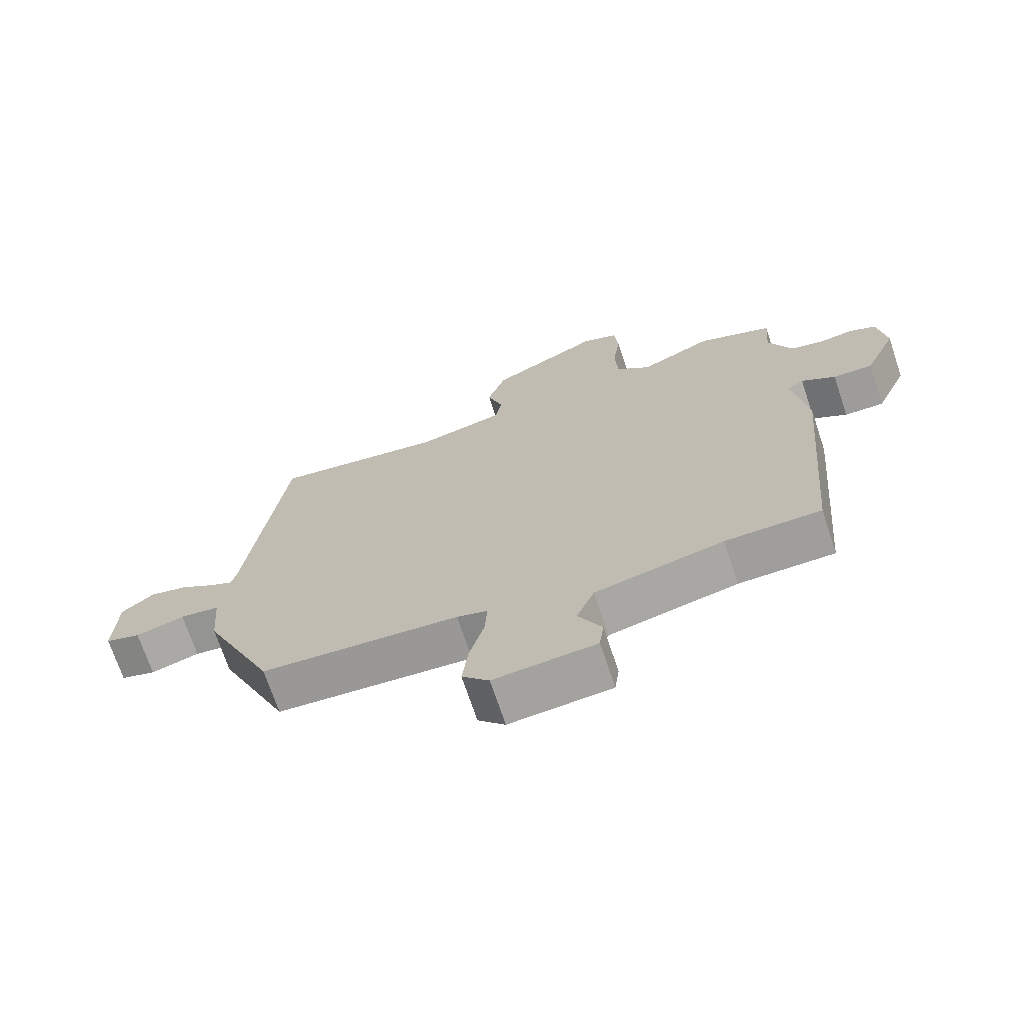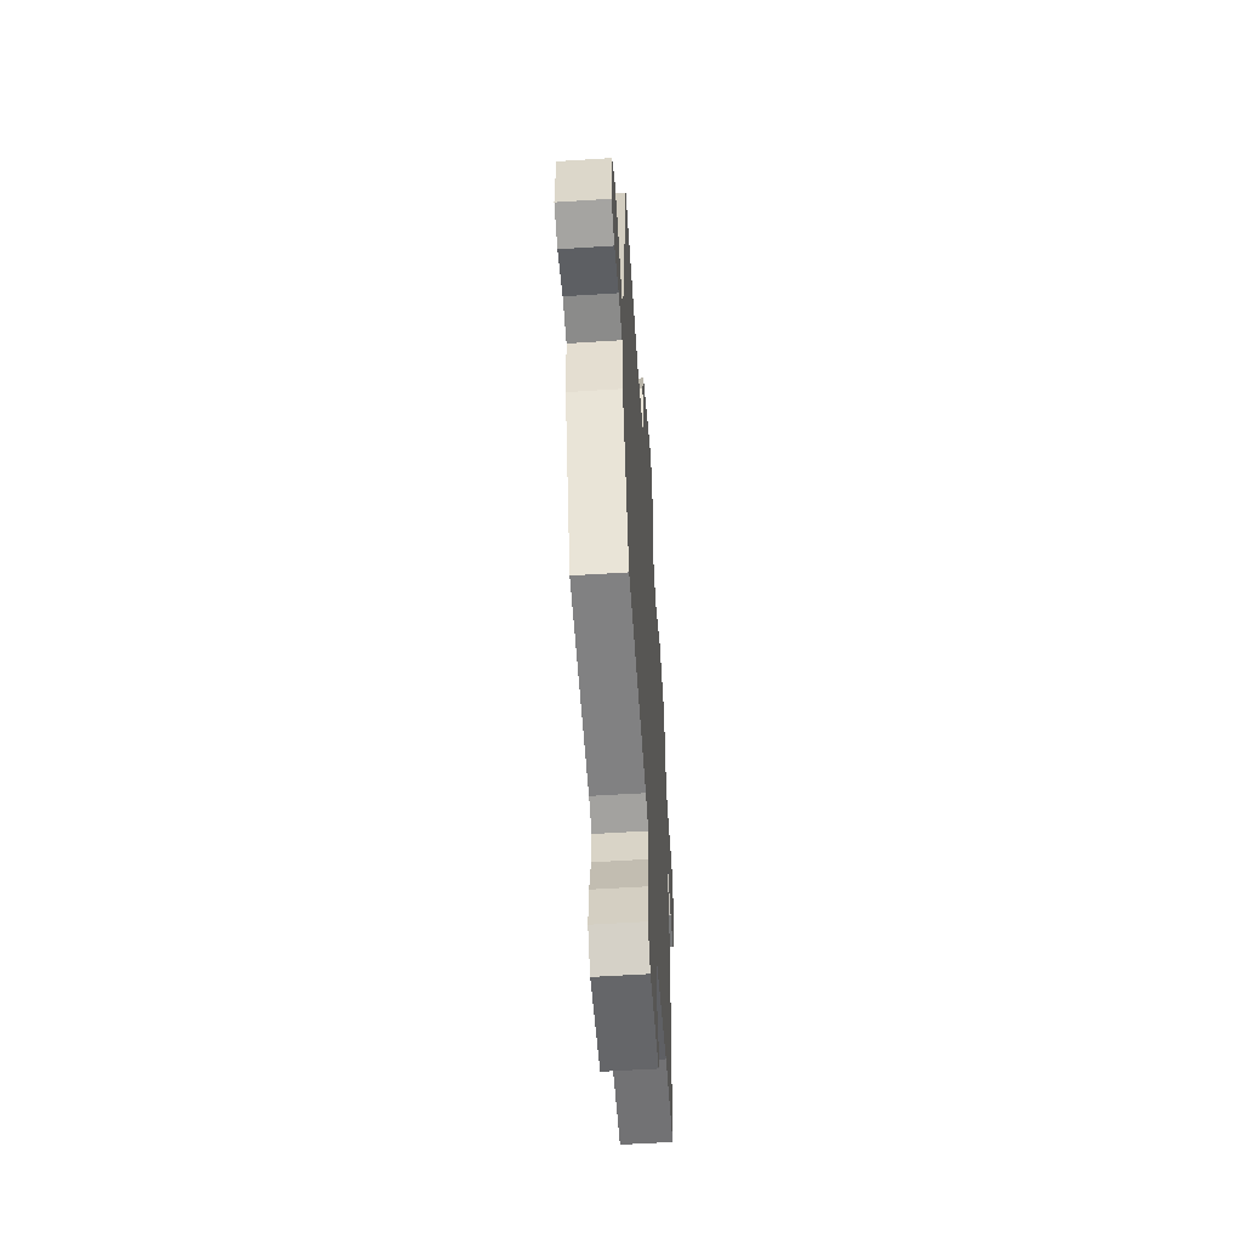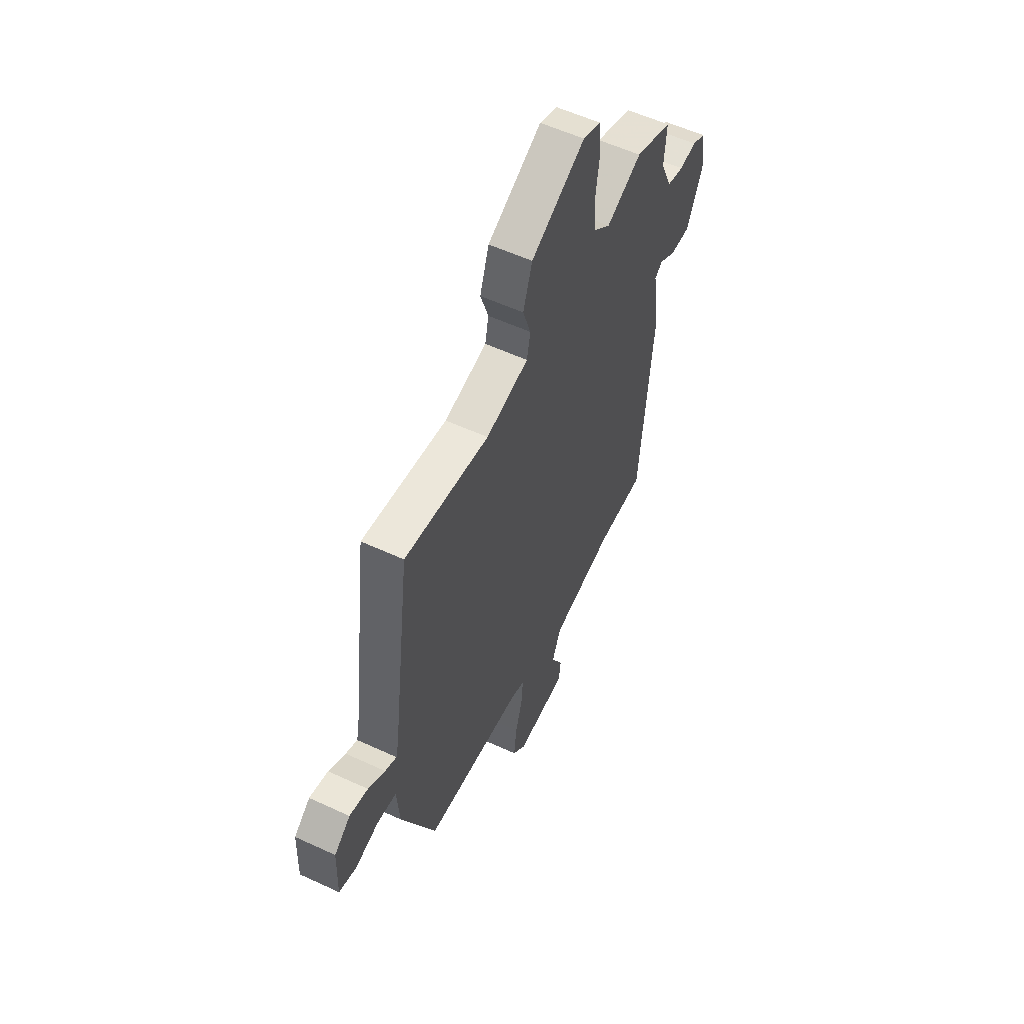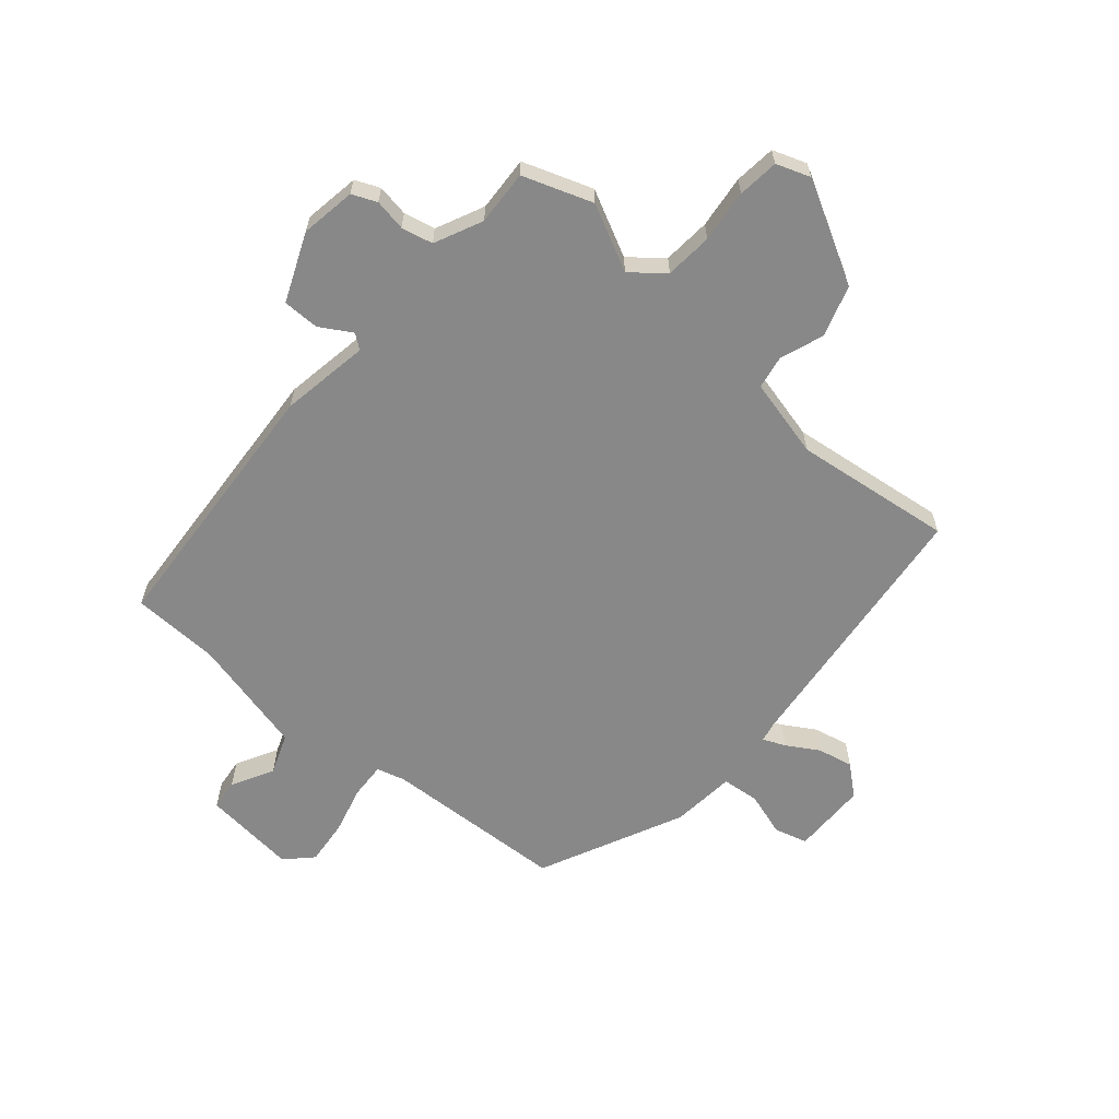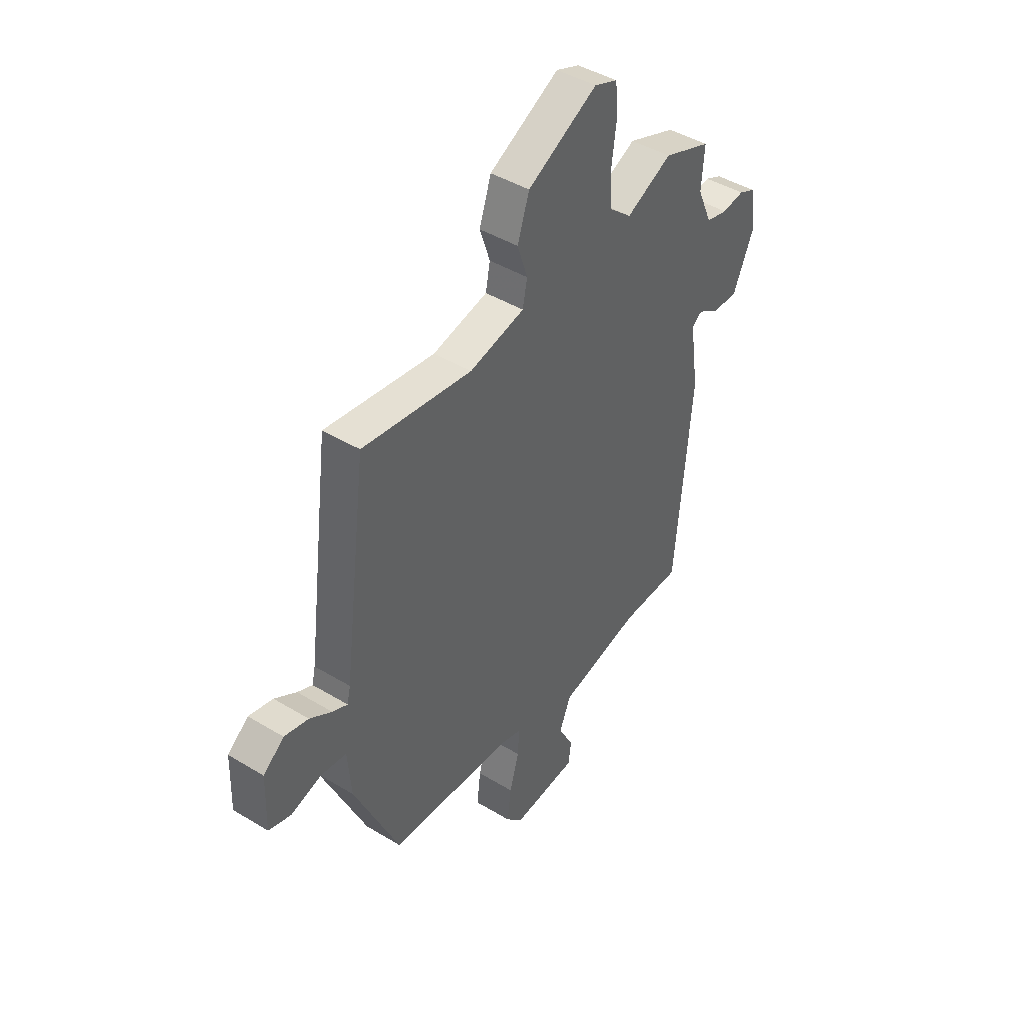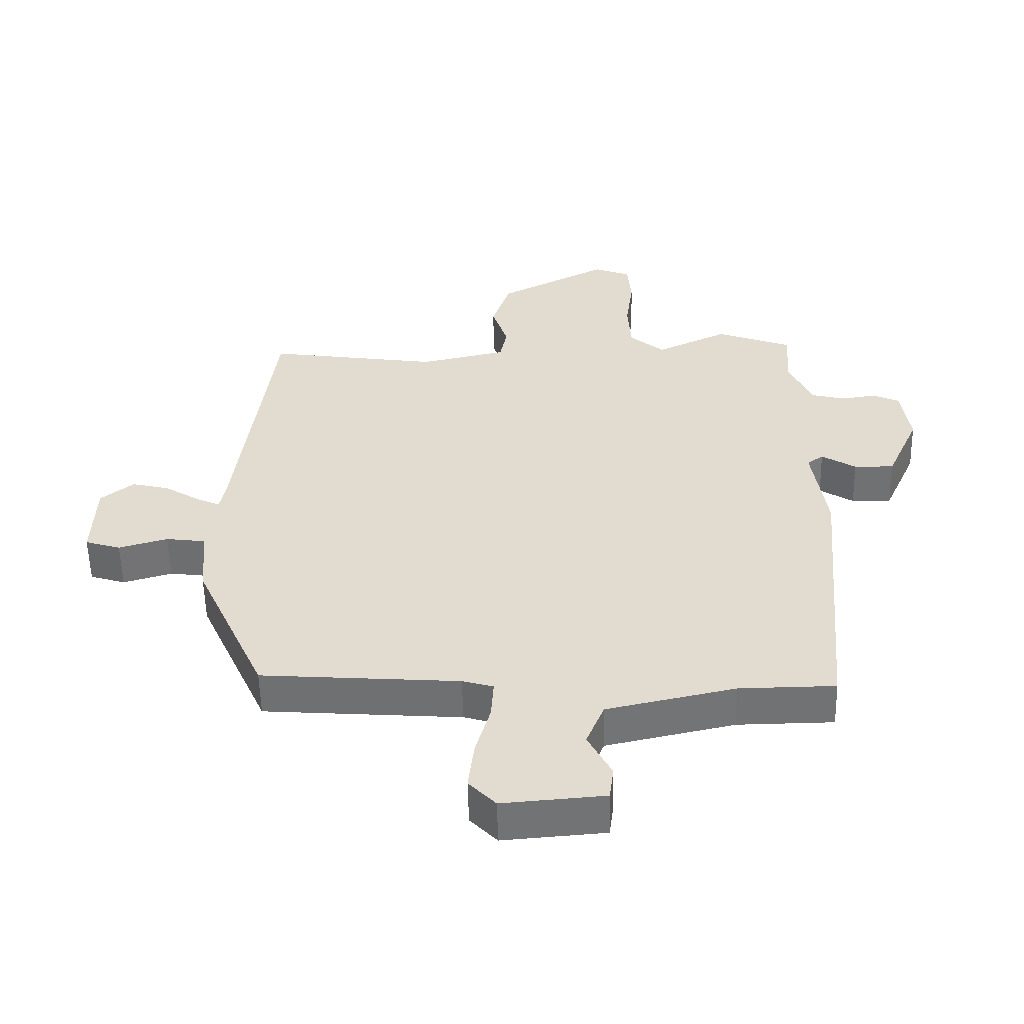
<metadata>
{"format":"obj","ext":"obj","renderer":"f3d","projection":"perspective","resolution":1024,"background":"white","views":[{"elev":-70.6,"azim":-161.6,"up":"+Z"},{"elev":-56.4,"azim":93.9,"up":"+Z"},{"elev":56.4,"azim":115.9,"up":"+Z"},{"elev":-62.7,"azim":-41.8,"up":"+Y"},{"elev":43.8,"azim":125.5,"up":"+Z"},{"elev":-55.4,"azim":-178.8,"up":"+Z"}]}
</metadata>
<code>
v -0.491 0.07 -0.498
v -0.531 0.07 -0.046
v -0.509 0.07 0.105
v -0.534 0.07 0.123
v -0.587 0.07 0.09
v -0.649 0.07 0.089
v -0.7 0.07 0.203
v -0.687 0.07 0.297
v -0.646 0.07 0.316
v -0.592 0.07 0.308
v -0.539 0.07 0.321
v -0.503 0.07 0.403
v -0.51 0.07 0.496
v -0.393 0.07 0.54
v -0.281 0.07 0.487
v -0.227 0.07 0.533
v -0.222 0.07 0.614
v -0.234 0.07 0.703
v -0.228 0.07 0.773
v -0.171 0.07 0.795
v 0 0.07 0.706
v 0.029 0.07 0.62
v 0.004 0.07 0.545
v 0.015 0.07 0.489
v 0.15 0.07 0.459
v 0.418 0.07 0.498
v 0.476 0.07 0.046
v 0.484 0.07 0.01
v 0.521 0.07 0.027
v 0.575 0.07 0.061
v 0.634 0.07 0.075
v 0.685 0.07 0.034
v 0.689 0.07 -0.093
v 0.634 0.07 -0.11
v 0.558 0.07 -0.088
v 0.496 0.07 -0.096
v 0.487 0.07 -0.205
v 0.377 0.07 -0.45
v 0.069 0.07 -0.472
v 0.021 0.07 -0.486
v 0.025 0.07 -0.547
v 0.048 0.07 -0.628
v 0.057 0.07 -0.704
v 0.015 0.07 -0.748
v -0.144 0.07 -0.735
v -0.151 0.07 -0.683
v -0.114 0.07 -0.612
v -0.142 0.07 -0.544
v -0.342 0.07 -0.5
v -0.491 0 -0.498
v -0.531 0 -0.046
v -0.509 0 0.105
v -0.534 0 0.123
v -0.587 0 0.09
v -0.649 0 0.089
v -0.7 0 0.203
v -0.687 0 0.297
v -0.646 0 0.316
v -0.592 0 0.308
v -0.539 0 0.321
v -0.503 0 0.403
v -0.51 0 0.496
v -0.393 0 0.54
v -0.281 0 0.487
v -0.227 0 0.533
v -0.222 0 0.614
v -0.234 0 0.703
v -0.228 0 0.773
v -0.171 0 0.795
v 0 0 0.706
v 0.029 0 0.62
v 0.004 0 0.545
v 0.015 0 0.489
v 0.15 0 0.459
v 0.418 0 0.498
v 0.476 0 0.046
v 0.484 0 0.01
v 0.521 0 0.027
v 0.575 0 0.061
v 0.634 0 0.075
v 0.685 0 0.034
v 0.689 0 -0.093
v 0.634 0 -0.11
v 0.558 0 -0.088
v 0.496 0 -0.096
v 0.487 0 -0.205
v 0.377 0 -0.45
v 0.069 0 -0.472
v 0.021 0 -0.486
v 0.025 0 -0.547
v 0.048 0 -0.628
v 0.057 0 -0.704
v 0.015 0 -0.748
v -0.144 0 -0.735
v -0.151 0 -0.683
v -0.114 0 -0.612
v -0.142 0 -0.544
v -0.342 0 -0.5
f 45 46 47
f 44 45 47
f 43 44 47
f 42 43 47
f 41 42 47
f 40 41 47 48
f 36 37 38 39
f 36 39 40
f 33 34 35
f 32 33 35
f 31 32 35
f 30 31 35
f 29 30 35
f 28 29 35 36
f 40 48 49
f 36 40 49
f 28 36 49
f 27 28 49
f 21 22 23
f 20 21 23
f 19 20 23
f 18 19 23
f 17 18 23
f 16 17 23 24
f 15 16 24 25
f 12 13 14 15
f 11 12 15 25
f 8 9 10
f 7 8 10
f 6 7 10
f 5 6 10
f 4 5 10
f 25 26 27
f 11 25 27
f 10 11 27
f 4 10 27
f 3 4 27
f 3 27 49
f 2 3 49
f 1 2 49
f 96 95 94
f 96 94 93
f 96 93 92
f 96 92 91
f 96 91 90
f 97 96 90 89
f 88 87 86 85
f 89 88 85
f 84 83 82
f 84 82 81
f 84 81 80
f 84 80 79
f 84 79 78
f 85 84 78 77
f 98 97 89
f 98 89 85
f 98 85 77
f 98 77 76
f 72 71 70
f 72 70 69
f 72 69 68
f 72 68 67
f 72 67 66
f 73 72 66 65
f 74 73 65 64
f 64 63 62 61
f 74 64 61 60
f 59 58 57
f 59 57 56
f 59 56 55
f 59 55 54
f 59 54 53
f 76 75 74
f 76 74 60
f 76 60 59
f 76 59 53
f 76 53 52
f 98 76 52
f 98 52 51
f 98 51 50
f 1 50 51 2
f 2 51 52 3
f 3 52 53 4
f 4 53 54 5
f 5 54 55 6
f 6 55 56 7
f 7 56 57 8
f 8 57 58 9
f 9 58 59 10
f 10 59 60 11
f 11 60 61 12
f 12 61 62 13
f 13 62 63 14
f 14 63 64 15
f 15 64 65 16
f 16 65 66 17
f 17 66 67 18
f 18 67 68 19
f 19 68 69 20
f 20 69 70 21
f 21 70 71 22
f 22 71 72 23
f 23 72 73 24
f 24 73 74 25
f 25 74 75 26
f 26 75 76 27
f 27 76 77 28
f 28 77 78 29
f 29 78 79 30
f 30 79 80 31
f 31 80 81 32
f 32 81 82 33
f 33 82 83 34
f 34 83 84 35
f 35 84 85 36
f 36 85 86 37
f 37 86 87 38
f 38 87 88 39
f 39 88 89 40
f 40 89 90 41
f 41 90 91 42
f 42 91 92 43
f 43 92 93 44
f 44 93 94 45
f 45 94 95 46
f 46 95 96 47
f 47 96 97 48
f 48 97 98 49
f 49 98 50 1

</code>
